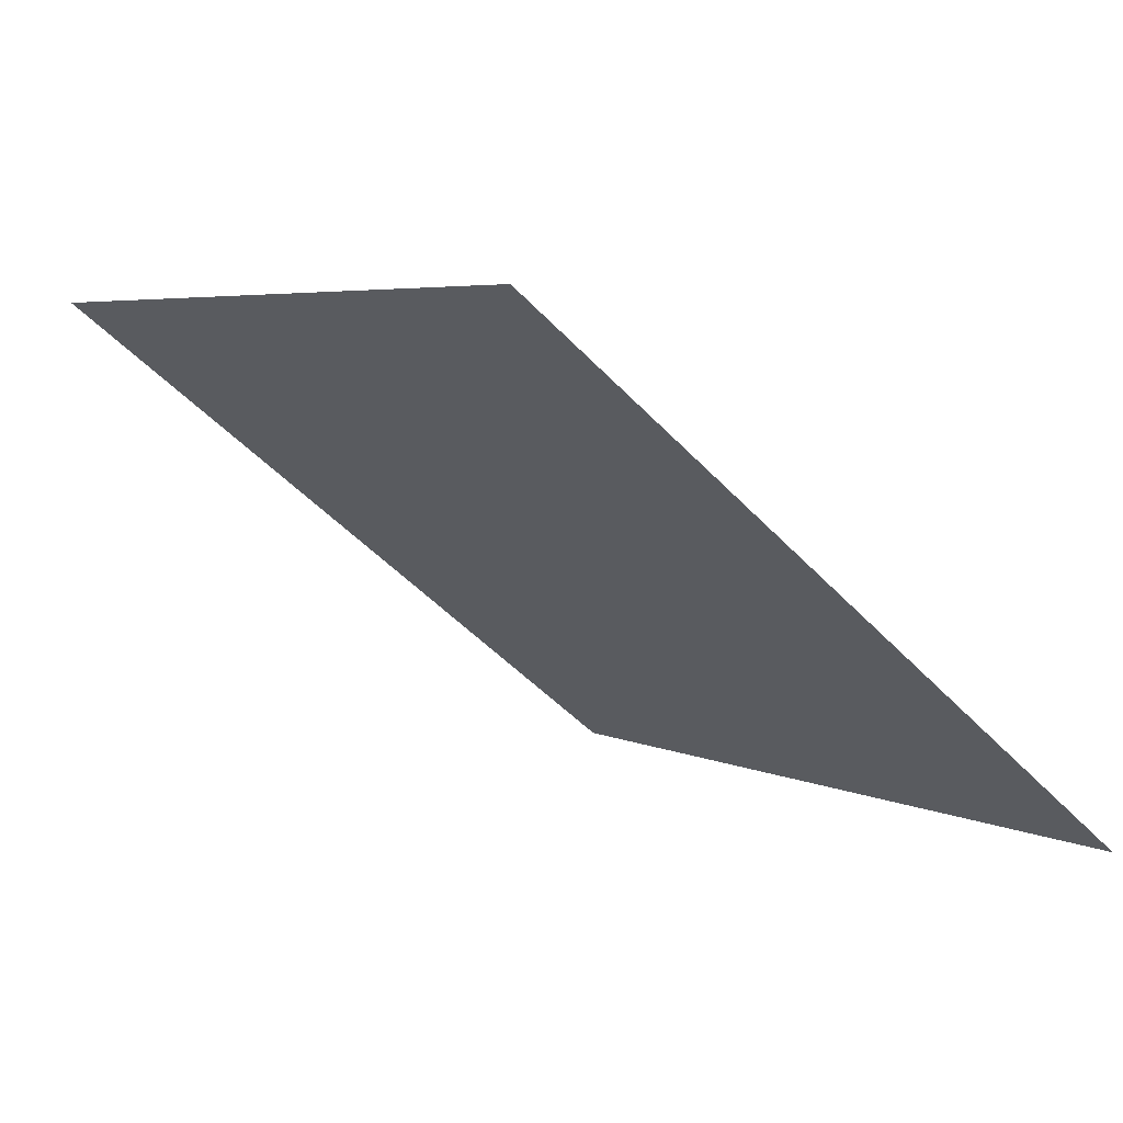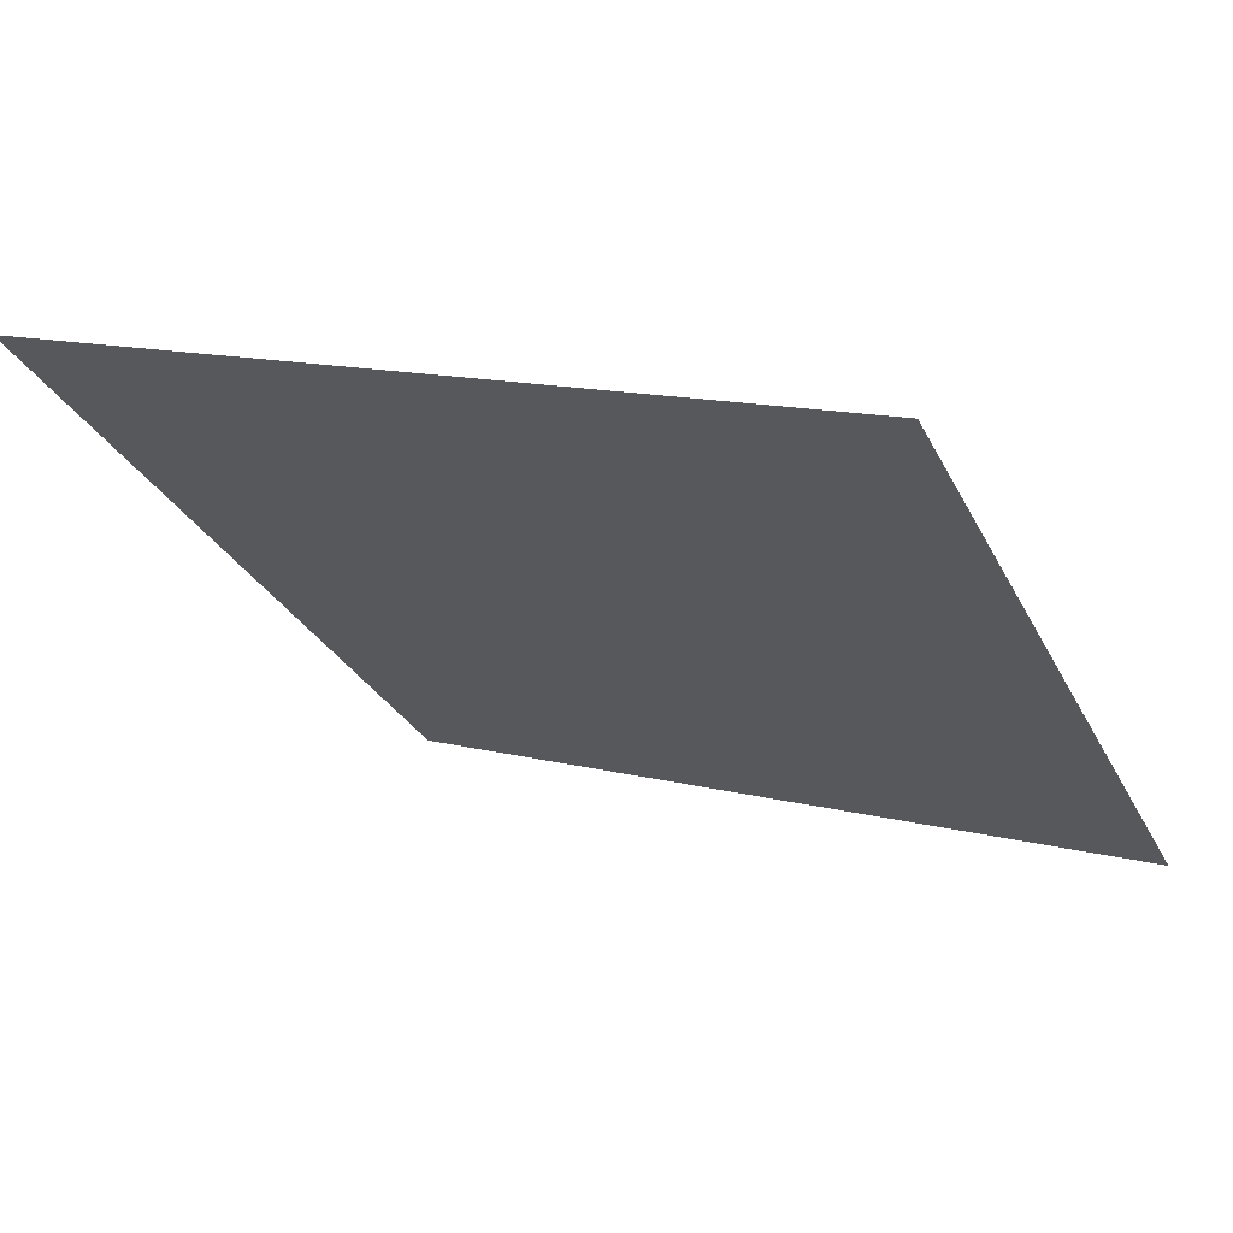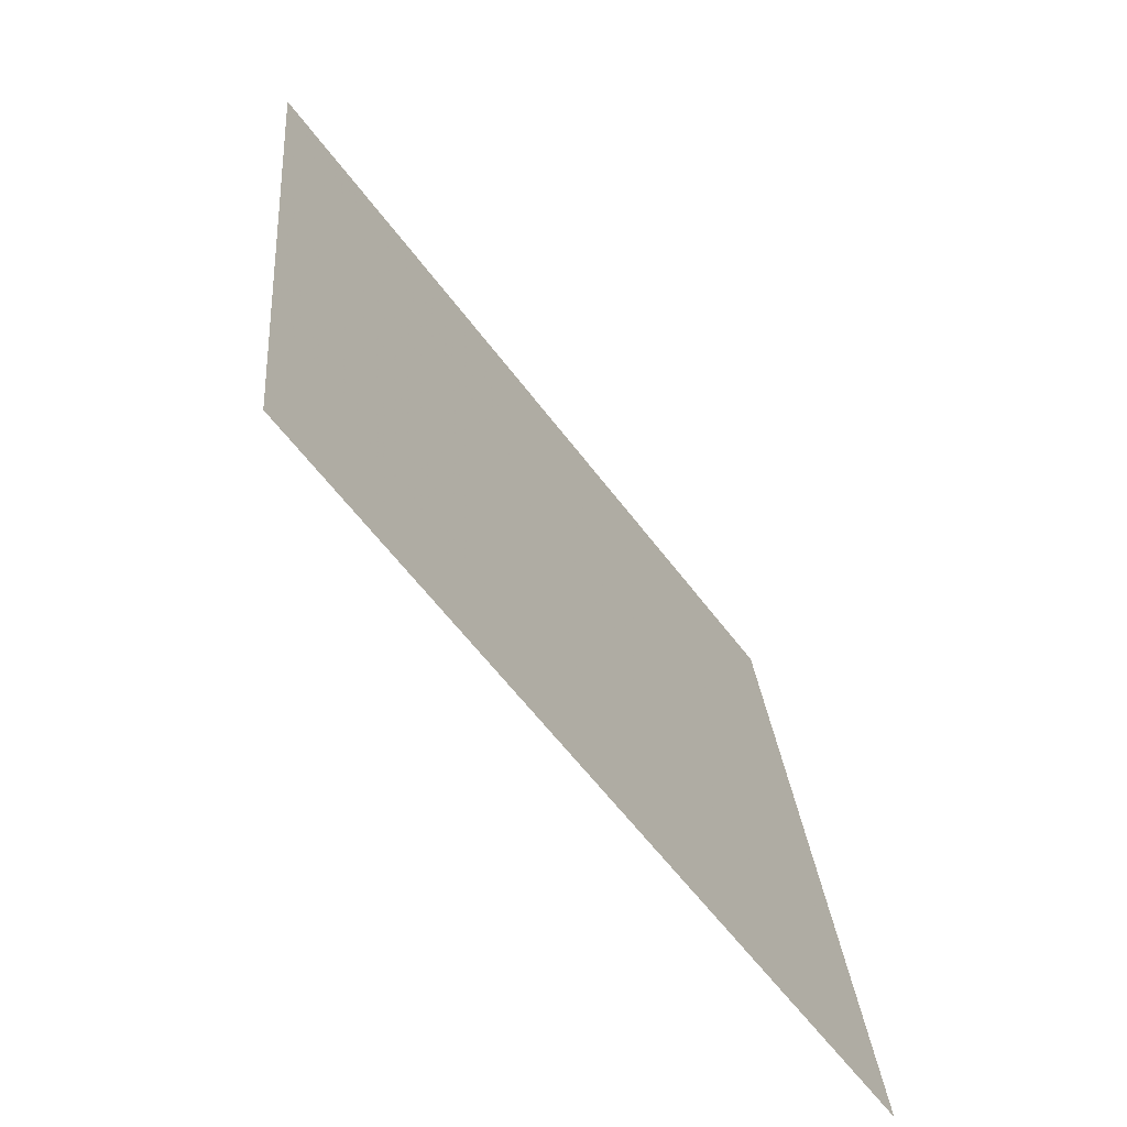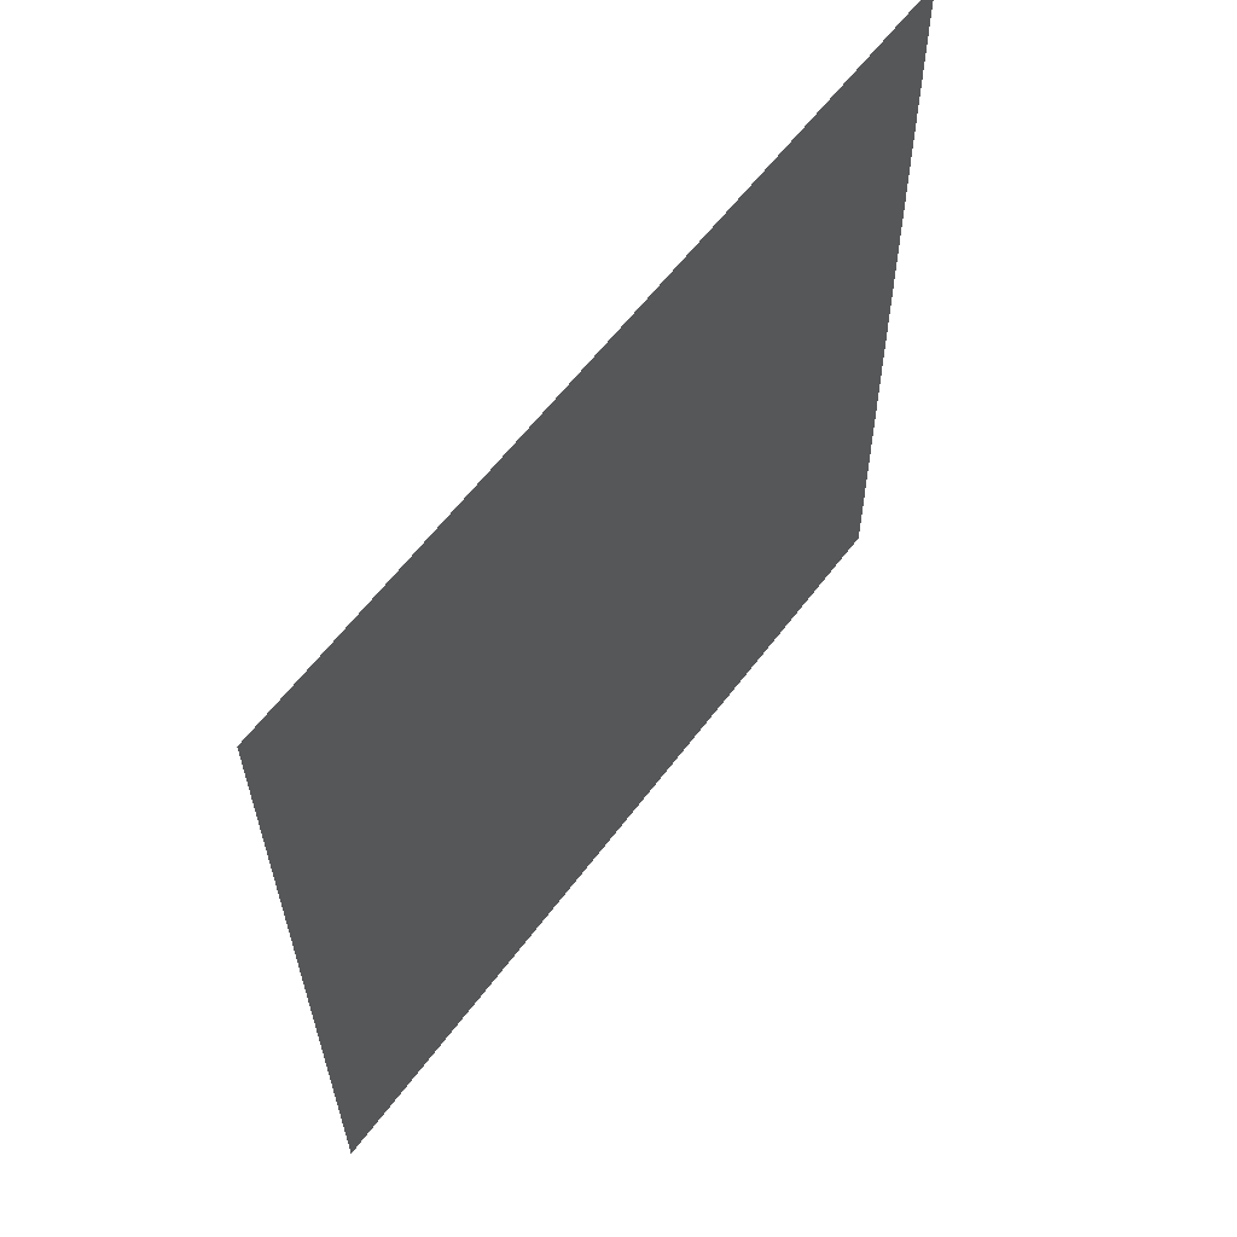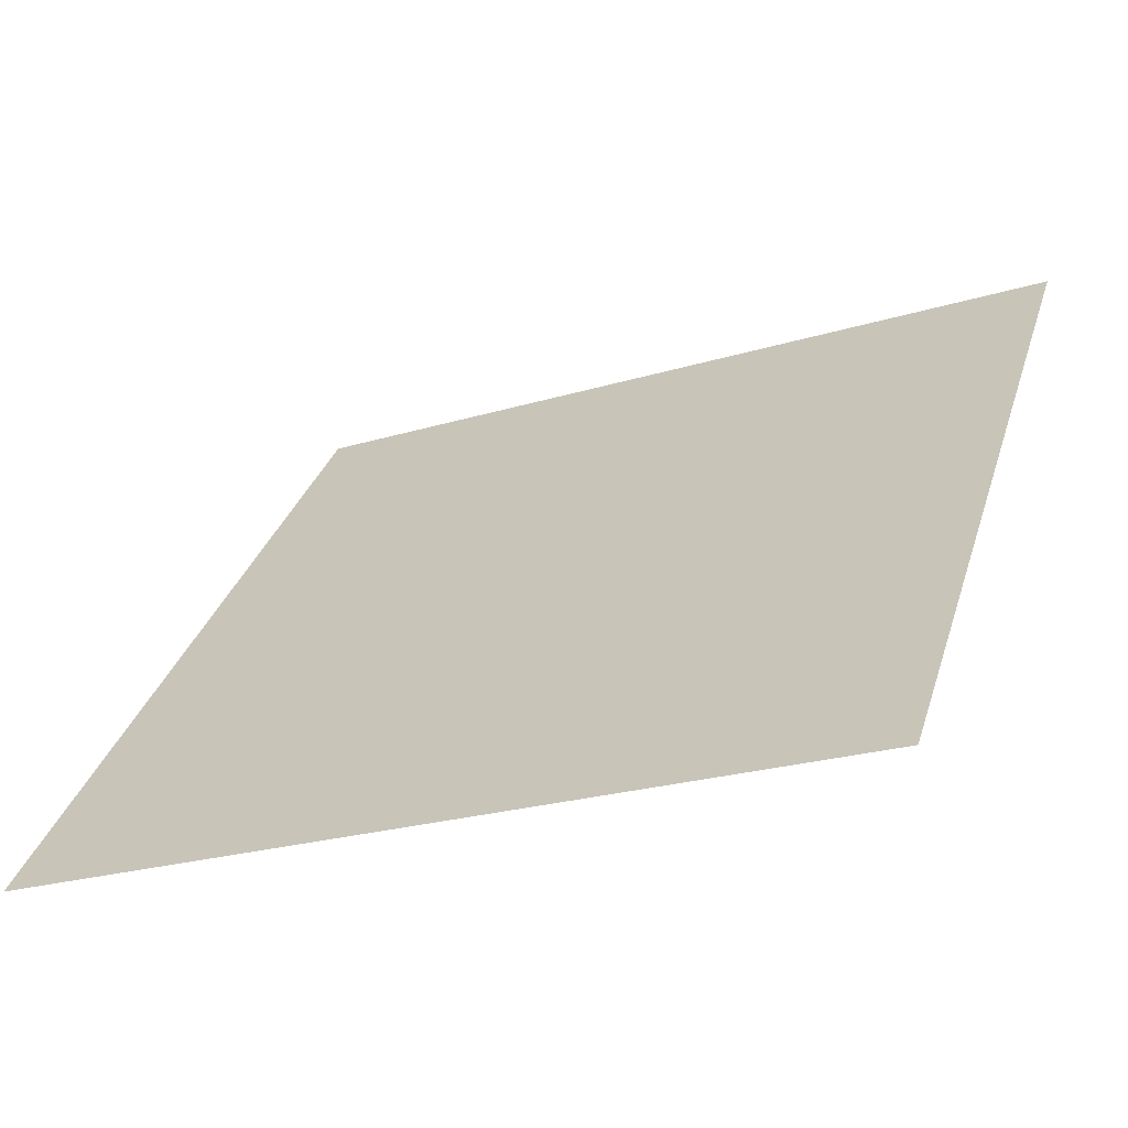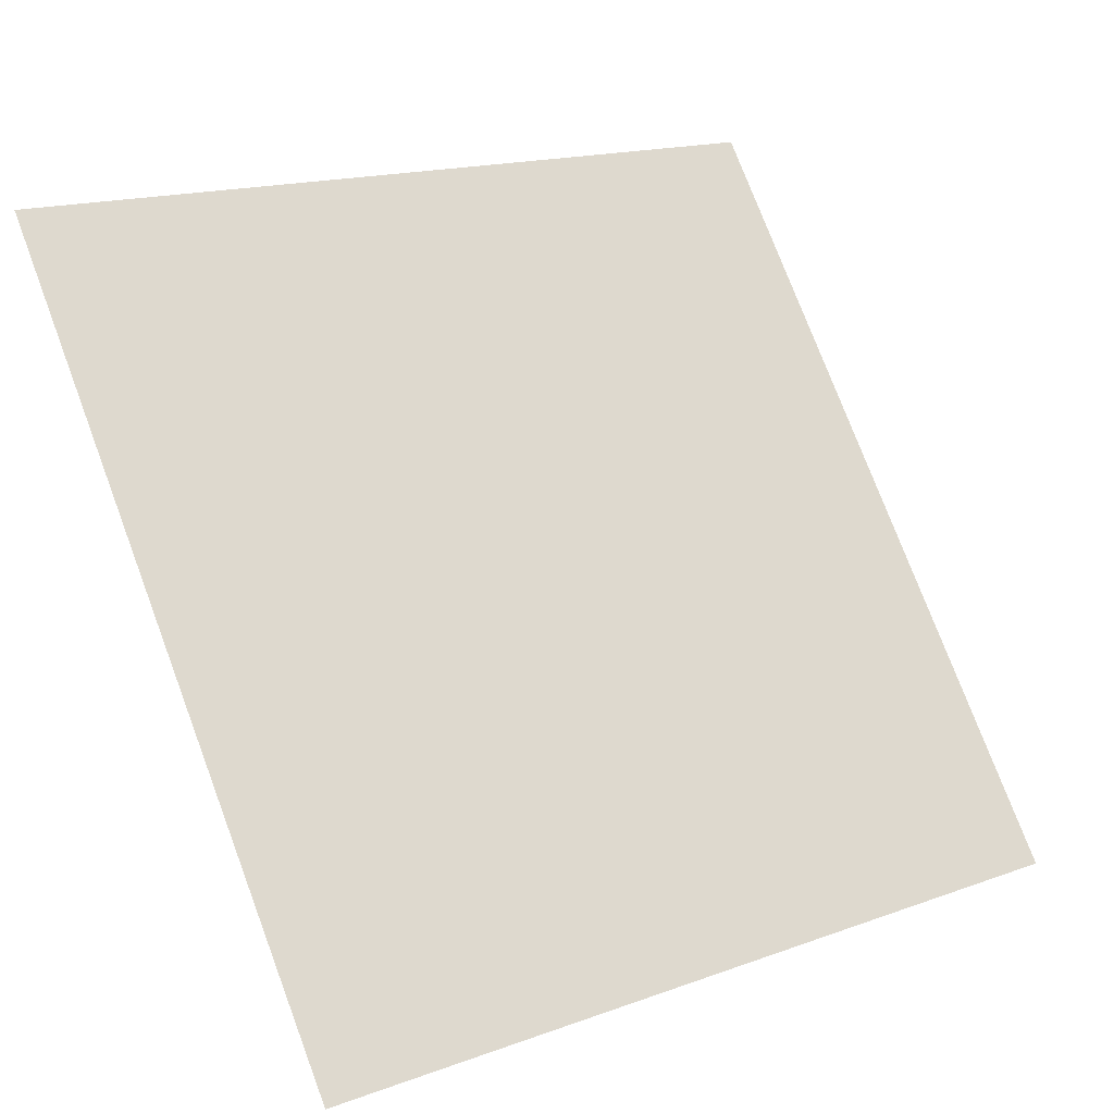
<metadata>
{"format":"obj","ext":"obj","renderer":"f3d","projection":"perspective","resolution":1024,"background":"white","views":[{"elev":3.4,"azim":56.2,"up":"+Y"},{"elev":11.5,"azim":29.5,"up":"+Y"},{"elev":26.3,"azim":-95.9,"up":"+Z"},{"elev":-30.1,"azim":88.9,"up":"+Z"},{"elev":-25.1,"azim":25.4,"up":"+Z"},{"elev":17.4,"azim":-37.8,"up":"+Z"}]}
</metadata>
<code>
v 0.1242 0.9796 0.7688
v 0.1176 0.9797 0.7689
v 0.1177 0.9837 0.7742
v 0.1243 0.9835 0.7741
f 4 3 2 1

</code>
